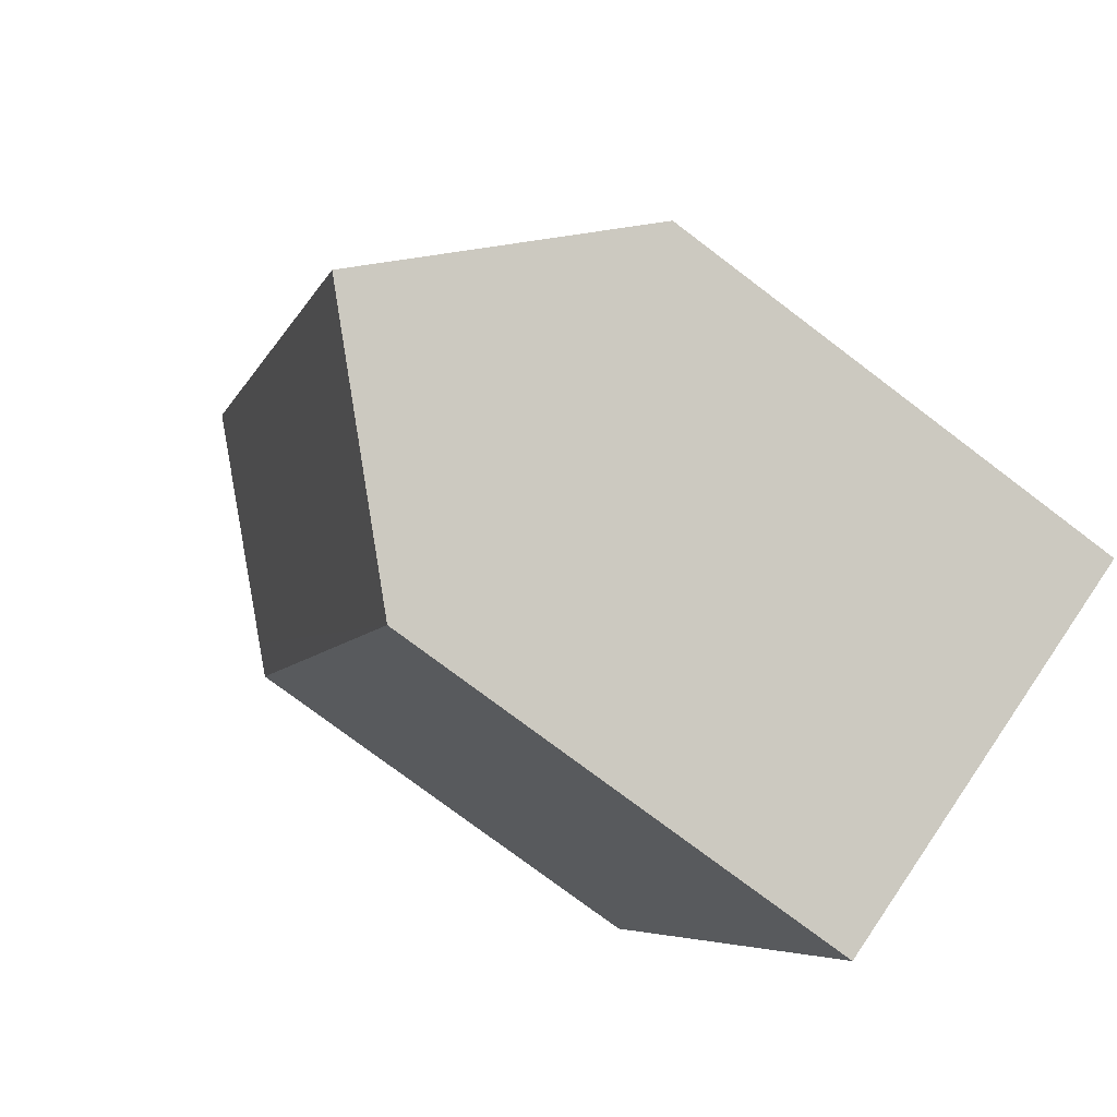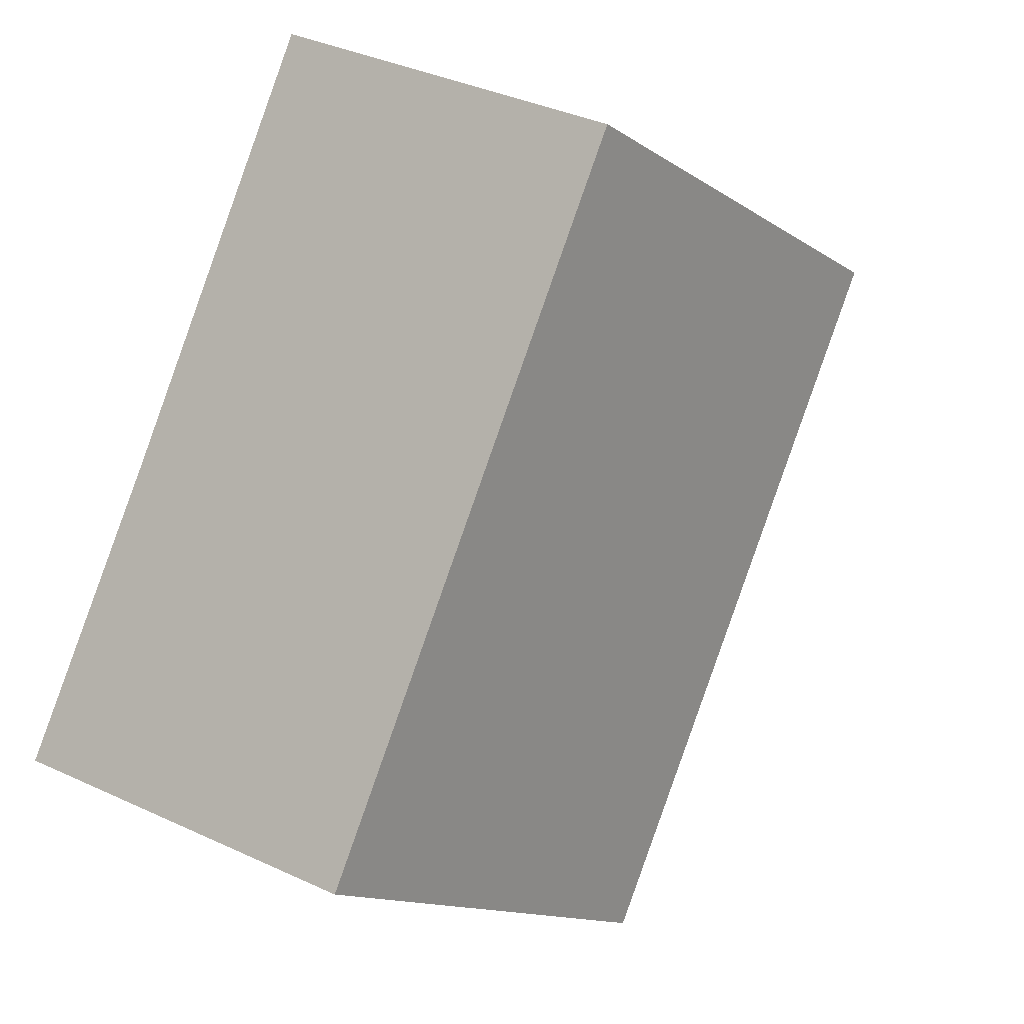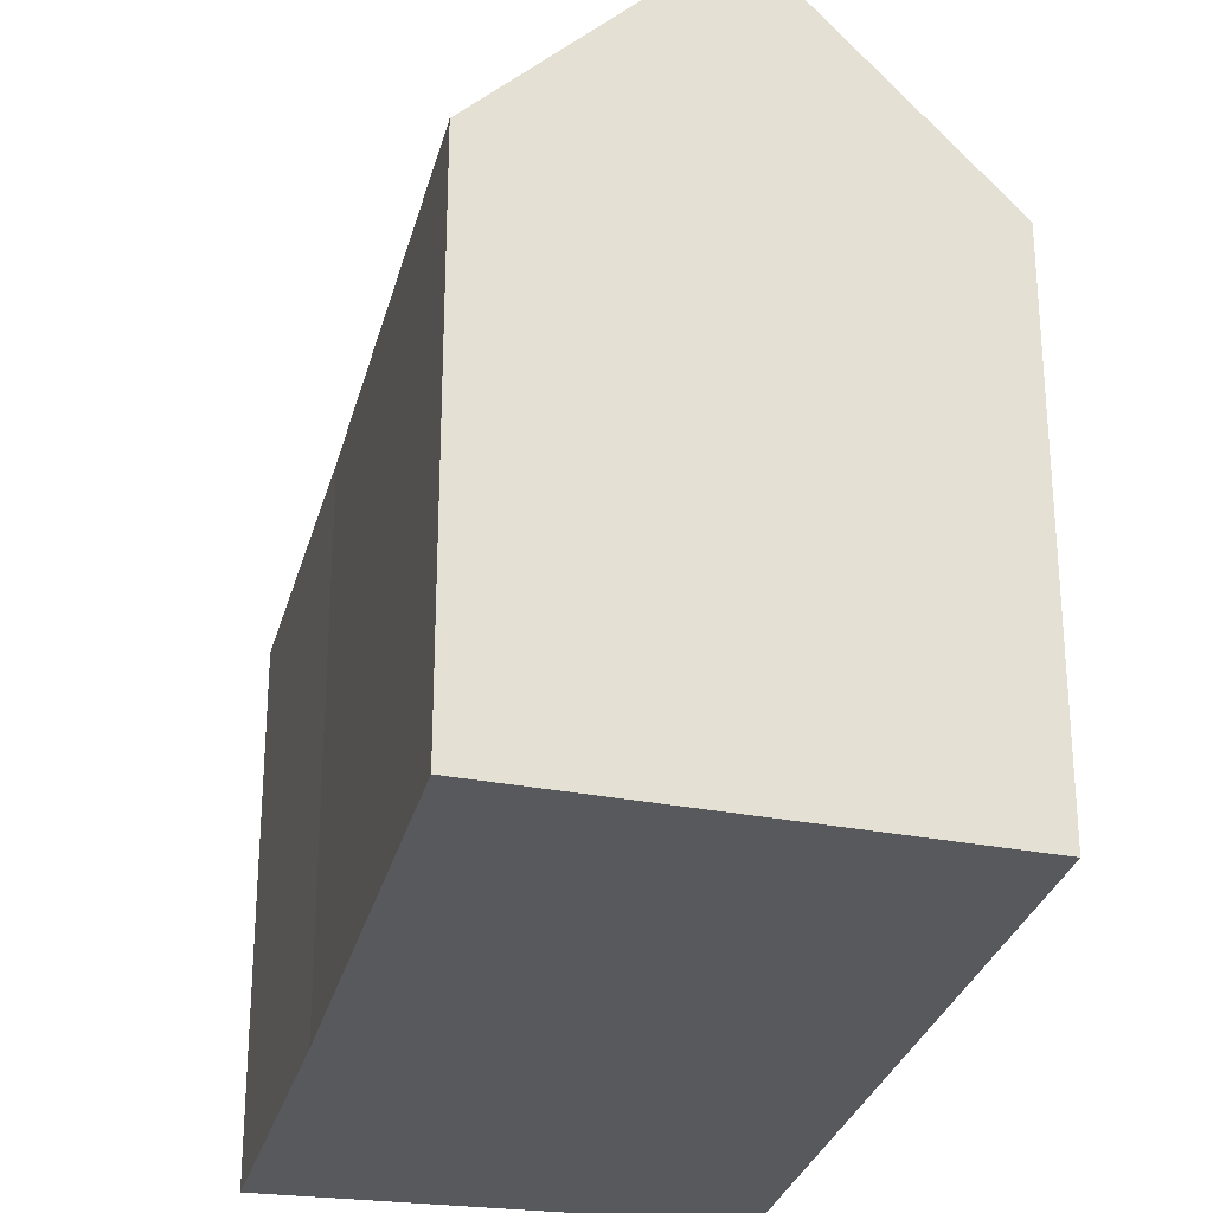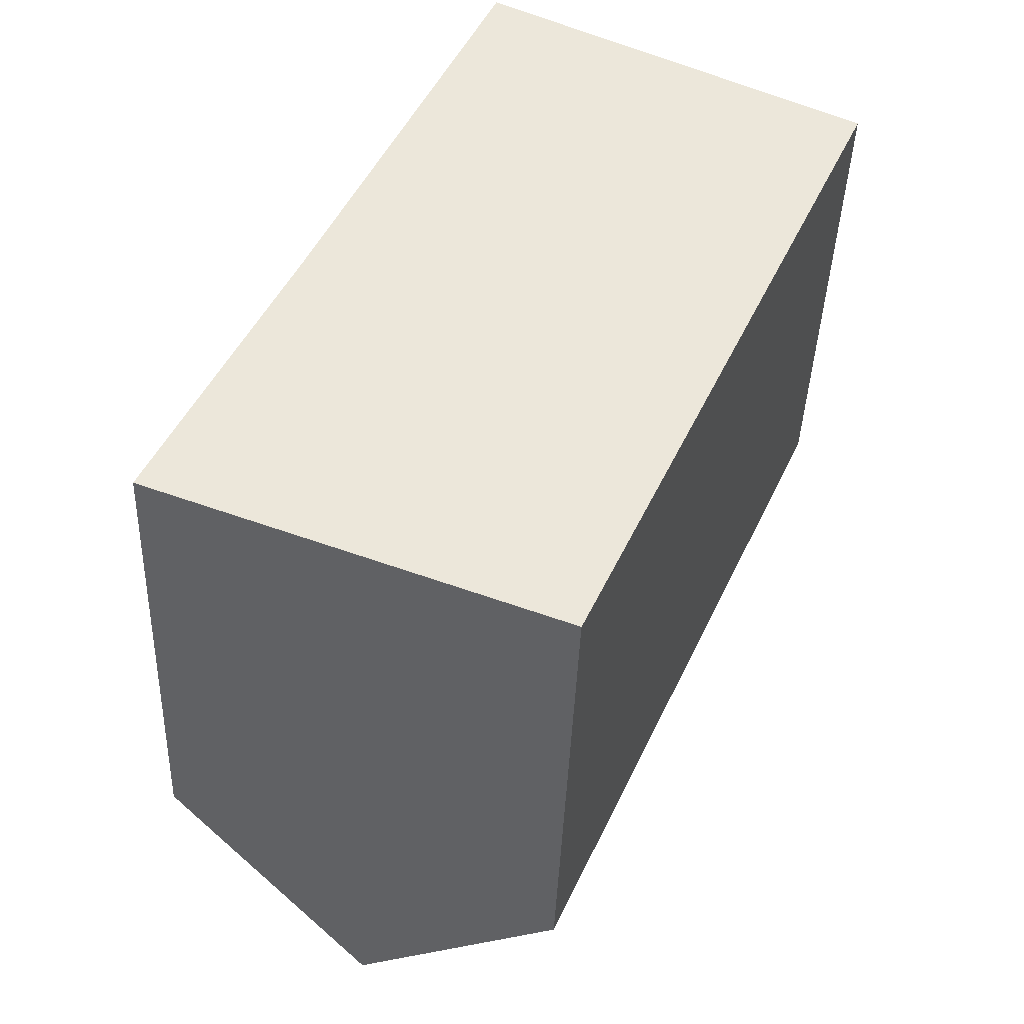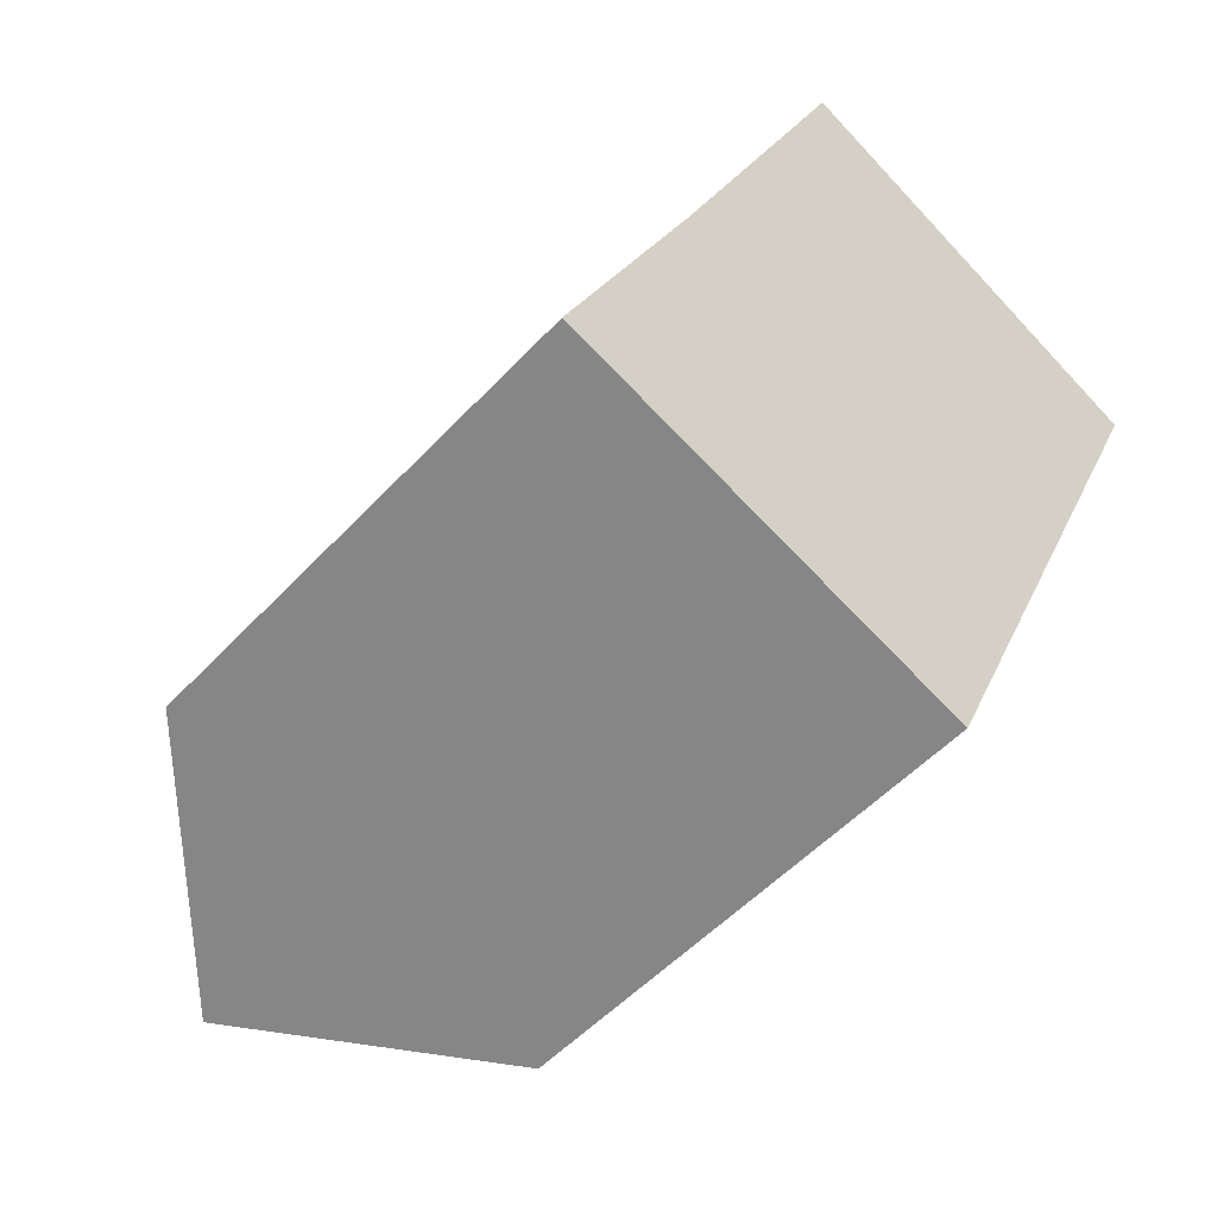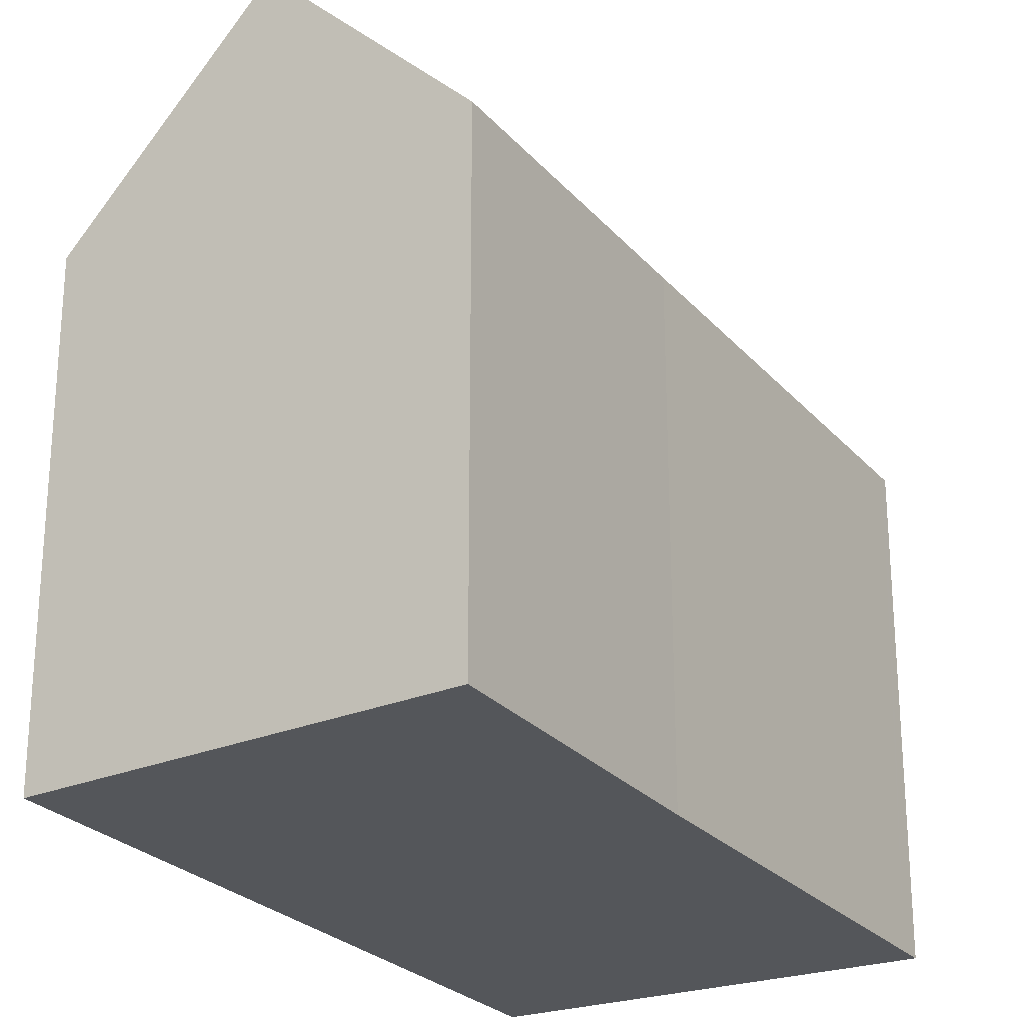
<metadata>
{"format":"obj","ext":"obj","renderer":"f3d","projection":"perspective","resolution":1024,"background":"white","views":[{"elev":-76.5,"azim":-127.1,"up":"+Z"},{"elev":-13.6,"azim":34.9,"up":"+Z"},{"elev":-29.0,"azim":10.2,"up":"+Y"},{"elev":-41.2,"azim":-2.0,"up":"+Z"},{"elev":-51.5,"azim":-41.1,"up":"+Z"},{"elev":-25.6,"azim":-124.9,"up":"+Y"}]}
</metadata>
<code>
v  13.27 18.2 16.17
v  9.859 13.27 -3.793
v  5.153 18.2 -1.982
v  10.32 12.79 -3.97
v  17.58 13.48 14.01
v  18.19 12.81 13.7
v  9.943 14.56 17.84
v  8.265 12.8 18.49
v  8.336 12.8 18.65
v  8.066 12.8 18.04
v  3.482 12.87 7.618
v  0 12.8 7.838e-16
v  0 0 0
v  3.482 -4.665e-16 7.618
v  8.066 -1.104e-15 18.04
v  8.336 -1.142e-15 18.65
v  8.265 -1.132e-15 18.49
v  18.19 -8.388e-16 13.7
v  9.943 -1.092e-15 17.84
v  13.27 -9.902e-16 16.17
v  17.58 -8.576e-16 14.01
v  10.32 2.431e-16 -3.97
v  9.859 2.323e-16 -3.793
v  5.153 1.214e-16 -1.982
g defaultobject
f 1 2 3
f 2 1 4
f 4 1 5
f 4 5 6
f 7 8 9
f 8 7 10
f 10 7 11
f 11 3 12
f 3 11 7
f 3 7 1
f 13 11 12
f 11 13 14
f 11 14 10
f 10 14 15
f 10 15 8
f 8 15 9
f 9 15 16
f 16 15 17
f 7 5 1
f 5 7 9
f 5 9 16
f 5 16 6
f 6 16 18
f 18 16 19
f 18 19 20
f 18 20 21
f 18 4 6
f 4 18 22
f 2 12 3
f 12 2 4
f 12 4 22
f 12 22 13
f 13 22 23
f 13 23 24
f 18 23 22
f 23 18 24
f 24 18 21
f 24 21 20
f 24 20 13
f 13 20 19
f 13 19 14
f 14 19 17
f 17 19 16
f 14 17 15

</code>
